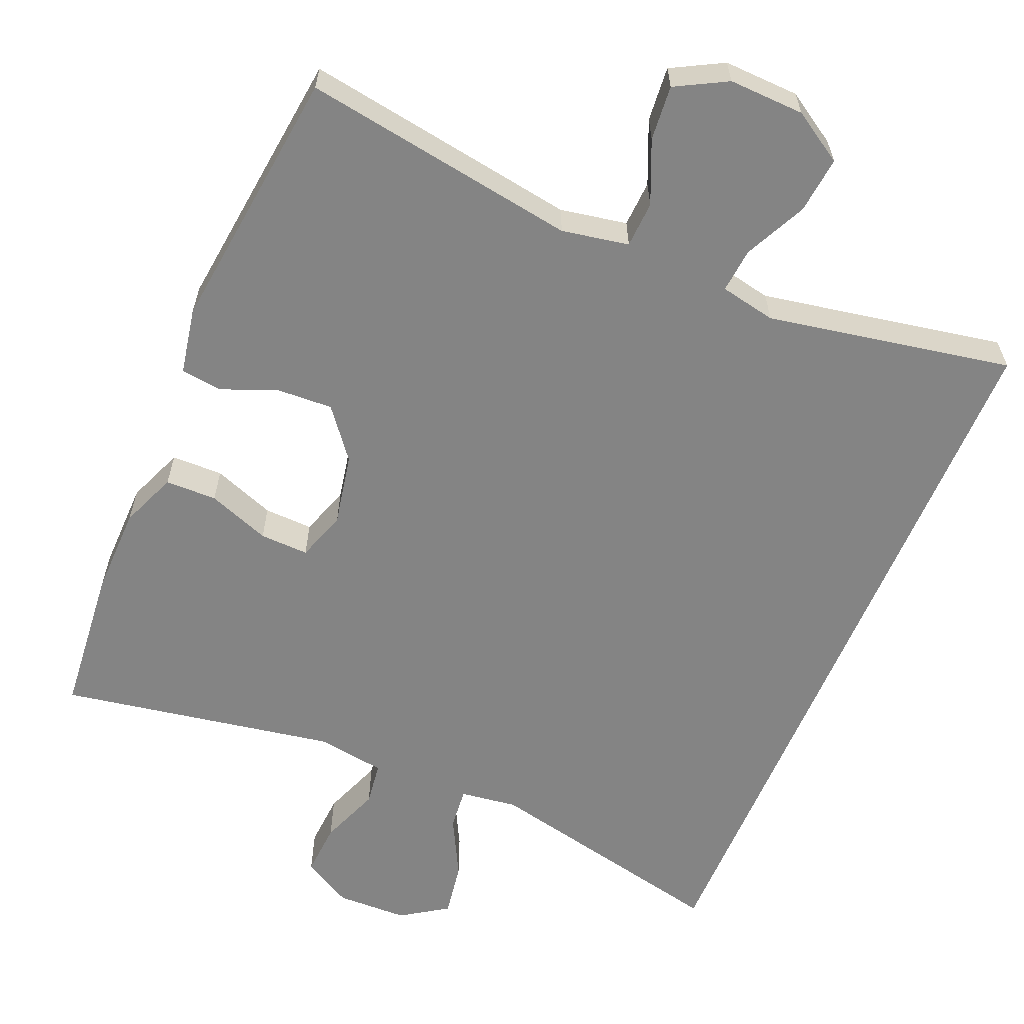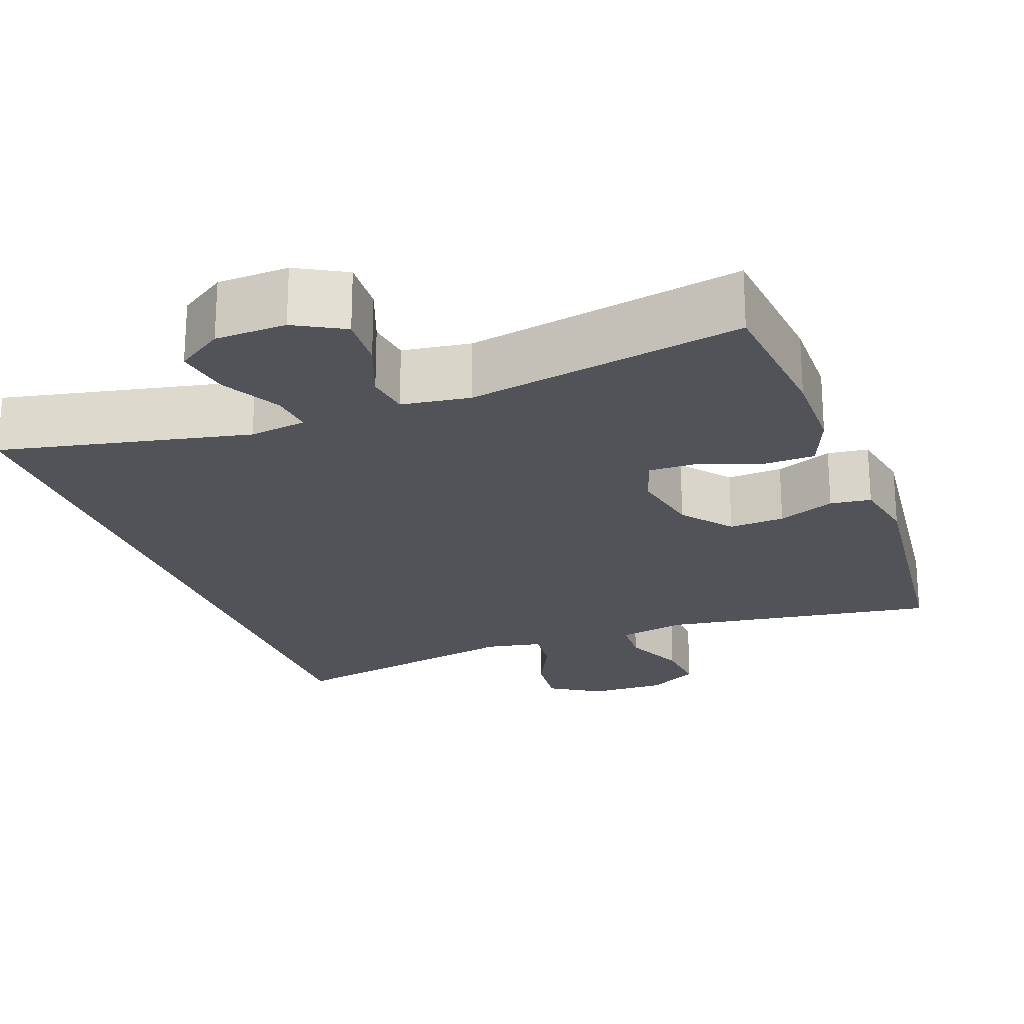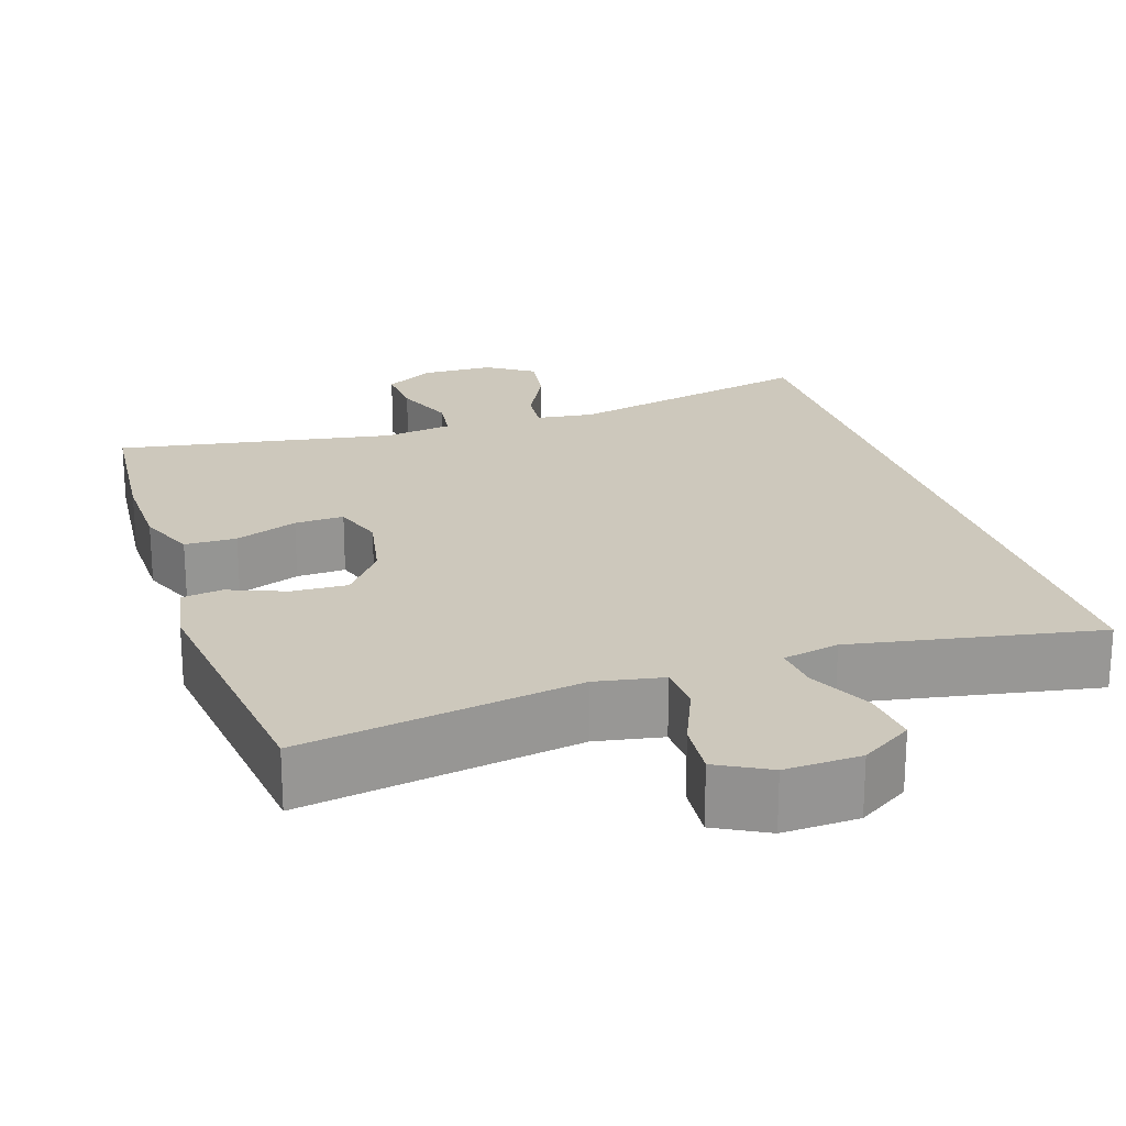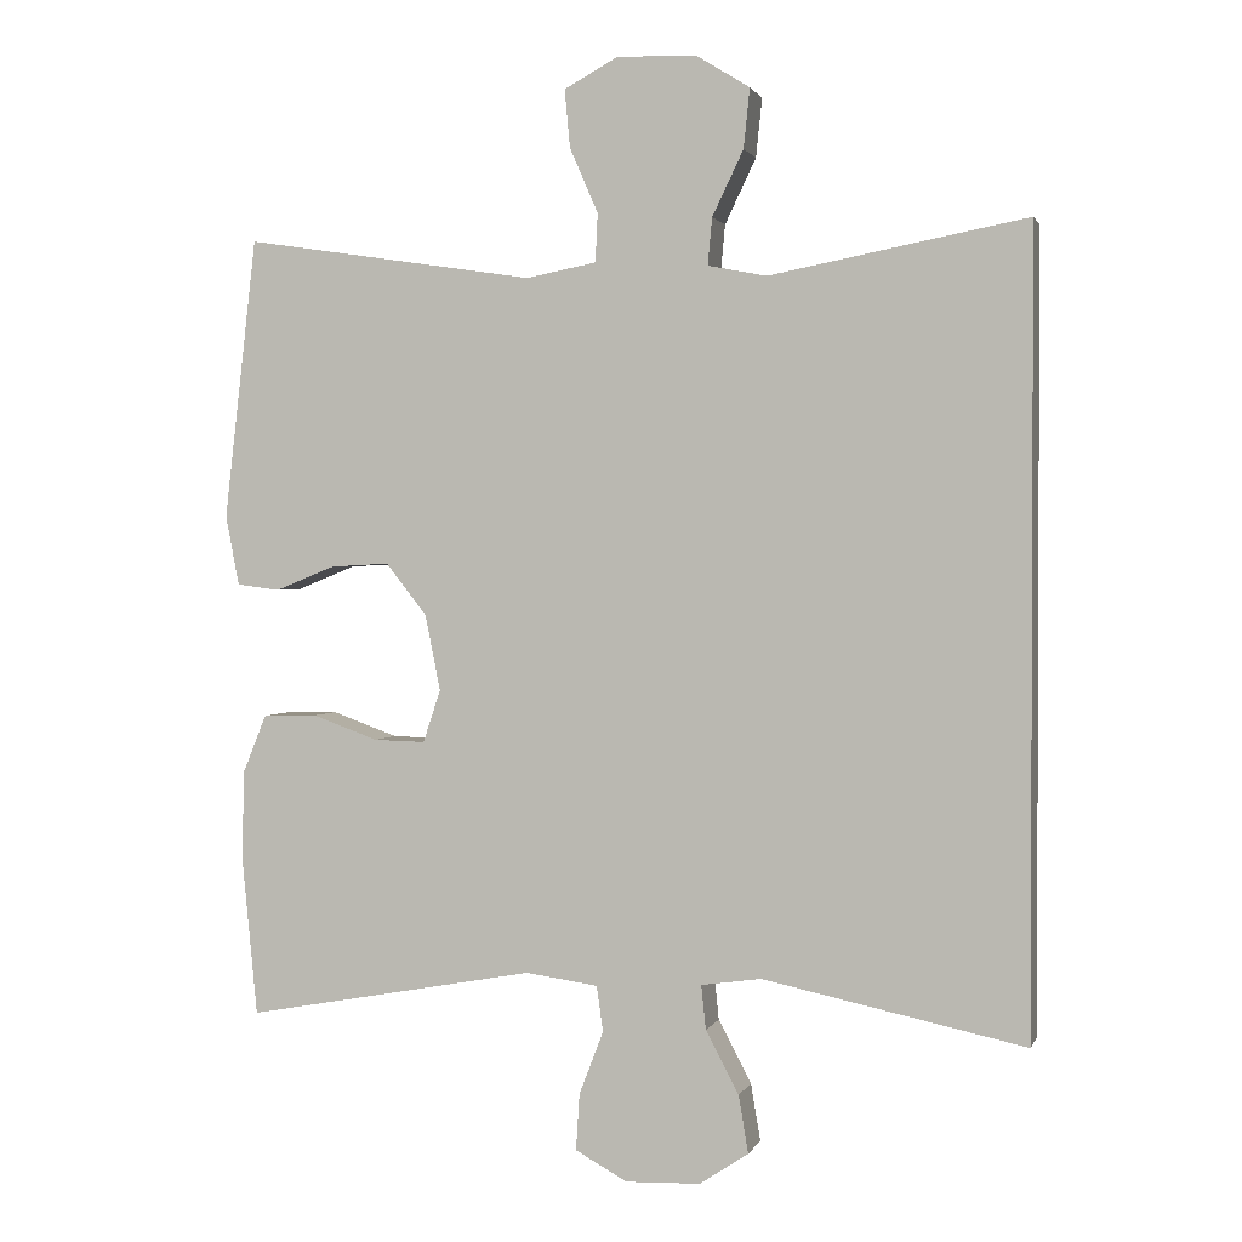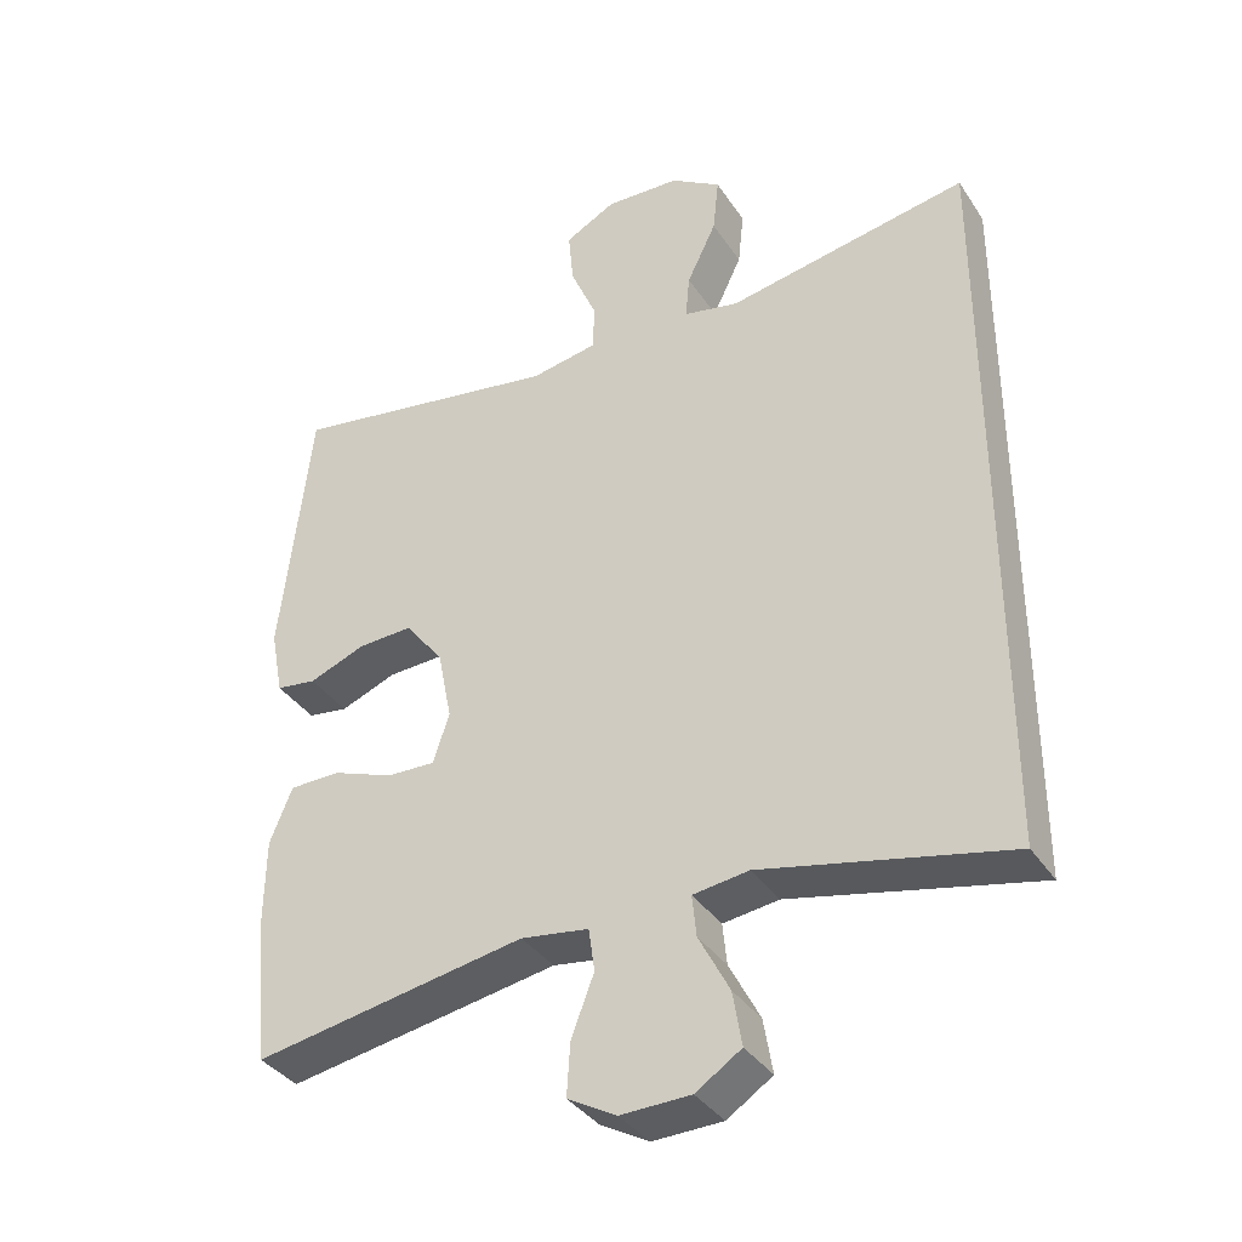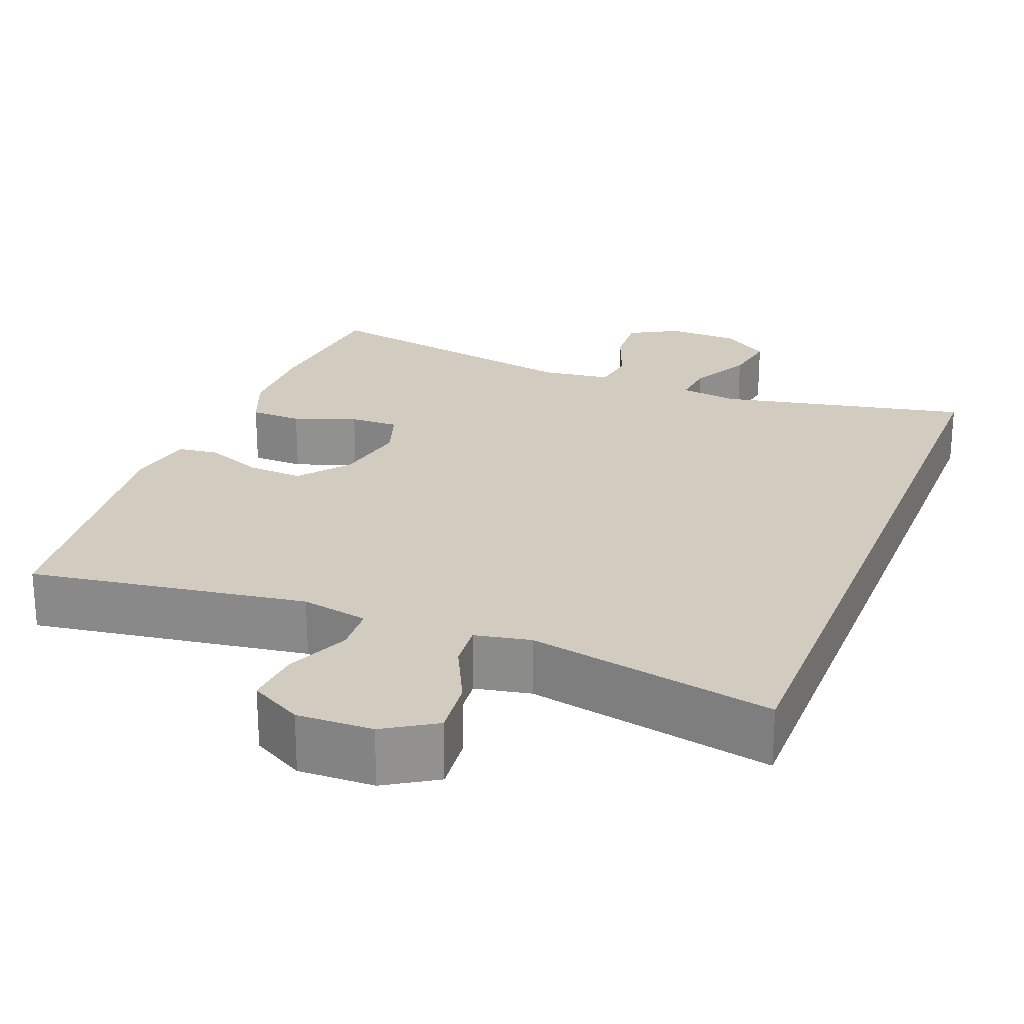
<metadata>
{"format":"obj","ext":"obj","renderer":"f3d","projection":"perspective","resolution":1024,"background":"white","views":[{"elev":-61.3,"azim":-23.0,"up":"+Y"},{"elev":-22.6,"azim":-159.6,"up":"+Y"},{"elev":22.2,"azim":-18.4,"up":"+Y"},{"elev":1.3,"azim":14.6,"up":"+Z"},{"elev":-36.3,"azim":29.3,"up":"+Z"},{"elev":24.2,"azim":21.4,"up":"+Y"}]}
</metadata>
<code>
o path8_path8.001
v 0.4948 0.0375 0.4926
v 0.1689 0.0375 0.4302
v 0.09436 0.0375 0.4449
v 0.0999 0.0375 0.5045
v 0.1396 0.0375 0.5872
v 0.1474 0.0375 0.6624
v 0.07942 0.0375 0.7047
v -0.02125 0.0375 0.7078
v -0.08959 0.0375 0.6706
v -0.08277 0.0375 0.5974
v -0.04677 0.0375 0.5143
v -0.04976 0.0375 0.4529
v -0.1388 0.0375 0.4358
v -0.5069 0.0375 0.4926
v -0.5475 0.0375 0.137
v -0.5304 0.0375 0.04881
v -0.4761 0.0375 0.04169
v -0.4006 0.0375 0.0719
v -0.3266 0.0375 0.07584
v -0.2745 0.0375 0.01041
v -0.2553 0.0375 -0.08543
v -0.2774 0.0375 -0.1522
v -0.3425 0.0375 -0.1503
v -0.4254 0.0375 -0.1201
v -0.4939 0.0375 -0.1216
v -0.5244 0.0375 -0.1965
v -0.526 0.0375 -0.3133
v -0.5069 0.0375 -0.5093
v -0.1396 0.0375 -0.4427
v -0.04817 0.0375 -0.4556
v -0.0401 0.0375 -0.5134
v -0.0708 0.0375 -0.5937
v -0.07525 0.0375 -0.665
v -0.009635 0.0375 -0.7012
v 0.08508 0.0375 -0.6982
v 0.1467 0.0375 -0.6572
v 0.1345 0.0375 -0.5843
v 0.09265 0.0375 -0.5049
v 0.08693 0.0375 -0.4491
v 0.1629 0.0375 -0.4384
v 0.4948 0.0375 -0.5093
v 0.4948 -0.0375 0.4926
v 0.1689 -0.0375 0.4302
v 0.09436 -0.0375 0.4449
v 0.0999 -0.0375 0.5045
v 0.1396 -0.0375 0.5872
v 0.1474 -0.0375 0.6624
v 0.07942 -0.0375 0.7047
v -0.02125 -0.0375 0.7078
v -0.08959 -0.0375 0.6706
v -0.08277 -0.0375 0.5974
v -0.04677 -0.0375 0.5143
v -0.04976 -0.0375 0.4529
v -0.1388 -0.0375 0.4358
v -0.5069 -0.0375 0.4926
v -0.5475 -0.0375 0.137
v -0.5304 -0.0375 0.04881
v -0.4761 -0.0375 0.04169
v -0.4006 -0.0375 0.0719
v -0.3266 -0.0375 0.07584
v -0.2745 -0.0375 0.01041
v -0.2553 -0.0375 -0.08543
v -0.2774 -0.0375 -0.1522
v -0.3425 -0.0375 -0.1503
v -0.4254 -0.0375 -0.1201
v -0.4939 -0.0375 -0.1216
v -0.5244 -0.0375 -0.1965
v -0.526 -0.0375 -0.3133
v -0.5069 -0.0375 -0.5093
v -0.1396 -0.0375 -0.4427
v -0.04817 -0.0375 -0.4556
v -0.0401 -0.0375 -0.5134
v -0.0708 -0.0375 -0.5937
v -0.07525 -0.0375 -0.665
v -0.009635 -0.0375 -0.7012
v 0.08508 -0.0375 -0.6982
v 0.1467 -0.0375 -0.6572
v 0.1345 -0.0375 -0.5843
v 0.09265 -0.0375 -0.5049
v 0.08693 -0.0375 -0.4491
v 0.1629 -0.0375 -0.4384
v 0.4948 -0.0375 -0.5093
v 0.4948 0.0375 0.4926
v 0.4948 0.0375 0.4926
v 0.4948 0.0375 -0.5093
v 0.4948 0.0375 -0.5093
v 0.1689 0.0375 0.4302
v 0.1629 0.0375 -0.4384
v 0.09436 0.0375 0.4449
v 0.09436 0.0375 0.4449
v 0.08693 0.0375 -0.4491
v 0.08693 0.0375 -0.4491
v 0.1396 0.0375 0.5872
v 0.1474 0.0375 0.6624
v 0.1474 0.0375 0.6624
v 0.07942 0.0375 0.7047
v 0.08508 0.0375 -0.6982
v 0.1467 0.0375 -0.6572
v 0.1467 0.0375 -0.6572
v 0.1345 0.0375 -0.5843
v 0.0999 0.0375 0.5045
v 0.09265 0.0375 -0.5049
v -0.009635 0.0375 -0.7012
v -0.02125 0.0375 0.7078
v -0.07525 0.0375 -0.665
v -0.07525 0.0375 -0.665
v -0.08959 0.0375 0.6706
v -0.08959 0.0375 0.6706
v -0.0708 0.0375 -0.5937
v -0.0401 0.0375 -0.5134
v -0.04817 0.0375 -0.4556
v -0.04817 0.0375 -0.4556
v -0.04677 0.0375 0.5143
v -0.04976 0.0375 0.4529
v -0.04976 0.0375 0.4529
v -0.08277 0.0375 0.5974
v -0.1396 0.0375 -0.4427
v -0.1388 0.0375 0.4358
v -0.2553 0.0375 -0.08543
v -0.2774 0.0375 -0.1522
v -0.2774 0.0375 -0.1522
v -0.2745 0.0375 0.01041
v -0.3266 0.0375 0.07584
v -0.3425 0.0375 -0.1503
v -0.4006 0.0375 0.0719
v -0.4254 0.0375 -0.1201
v -0.4761 0.0375 0.04169
v -0.5069 0.0375 -0.5093
v -0.5069 0.0375 -0.5093
v -0.4939 0.0375 -0.1216
v -0.4939 0.0375 -0.1216
v -0.5304 0.0375 0.04881
v -0.5304 0.0375 0.04881
v -0.5069 0.0375 0.4926
v -0.5069 0.0375 0.4926
v -0.5244 0.0375 -0.1965
v -0.526 0.0375 -0.3133
v -0.5475 0.0375 0.137
v 0.4948 -0.0375 0.4926
v 0.4948 -0.0375 0.4926
v 0.4948 -0.0375 -0.5093
v 0.4948 -0.0375 -0.5093
v 0.1689 -0.0375 0.4302
v 0.1629 -0.0375 -0.4384
v 0.09436 -0.0375 0.4449
v 0.09436 -0.0375 0.4449
v 0.08693 -0.0375 -0.4491
v 0.08693 -0.0375 -0.4491
v 0.1396 -0.0375 0.5872
v 0.1474 -0.0375 0.6624
v 0.1474 -0.0375 0.6624
v 0.07942 -0.0375 0.7047
v 0.08508 -0.0375 -0.6982
v 0.1467 -0.0375 -0.6572
v 0.1467 -0.0375 -0.6572
v 0.1345 -0.0375 -0.5843
v 0.0999 -0.0375 0.5045
v 0.09265 -0.0375 -0.5049
v -0.009635 -0.0375 -0.7012
v -0.02125 -0.0375 0.7078
v -0.07525 -0.0375 -0.665
v -0.07525 -0.0375 -0.665
v -0.08959 -0.0375 0.6706
v -0.08959 -0.0375 0.6706
v -0.0708 -0.0375 -0.5937
v -0.0401 -0.0375 -0.5134
v -0.04817 -0.0375 -0.4556
v -0.04817 -0.0375 -0.4556
v -0.04677 -0.0375 0.5143
v -0.04976 -0.0375 0.4529
v -0.04976 -0.0375 0.4529
v -0.08277 -0.0375 0.5974
v -0.1396 -0.0375 -0.4427
v -0.1388 -0.0375 0.4358
v -0.2553 -0.0375 -0.08543
v -0.2774 -0.0375 -0.1522
v -0.2774 -0.0375 -0.1522
v -0.2745 -0.0375 0.01041
v -0.3266 -0.0375 0.07584
v -0.3425 -0.0375 -0.1503
v -0.4006 -0.0375 0.0719
v -0.4254 -0.0375 -0.1201
v -0.4761 -0.0375 0.04169
v -0.5069 -0.0375 -0.5093
v -0.5069 -0.0375 -0.5093
v -0.4939 -0.0375 -0.1216
v -0.4939 -0.0375 -0.1216
v -0.5304 -0.0375 0.04881
v -0.5304 -0.0375 0.04881
v -0.5069 -0.0375 0.4926
v -0.5069 -0.0375 0.4926
v -0.5244 -0.0375 -0.1965
v -0.526 -0.0375 -0.3133
v -0.5475 -0.0375 0.137
f 173 180 193
f 180 173 176
f 139 144 141
f 156 153 154
f 178 143 145
f 149 152 172
f 143 144 139
f 147 166 158
f 172 160 163
f 175 167 147
f 169 149 172
f 182 192 180
f 157 149 169
f 190 179 174
f 174 178 170
f 175 144 143
f 175 143 178
f 165 159 156
f 169 145 157
f 172 152 160
f 186 192 182
f 165 158 166
f 176 167 175
f 161 159 165
f 158 165 156
f 167 176 173
f 167 166 147
f 156 159 153
f 175 147 144
f 178 145 170
f 152 149 150
f 181 179 190
f 170 145 169
f 179 178 174
f 181 194 183
f 173 193 184
f 193 180 192
f 194 181 190
f 183 194 188
f 86 84 140 142
f 1 2 43 42
f 40 41 82 81
f 2 90 146 43
f 92 40 81 148
f 5 95 151 46
f 6 7 48 47
f 35 99 155 76
f 36 37 78 77
f 4 5 46 45
f 37 38 79 78
f 3 4 45 44
f 38 39 80 79
f 34 35 76 75
f 7 8 49 48
f 106 34 75 162
f 8 108 164 49
f 32 33 74 73
f 31 32 73 72
f 112 31 72 168
f 11 115 171 52
f 10 11 52 51
f 9 10 51 50
f 29 30 71 70
f 12 13 54 53
f 21 121 177 62
f 20 21 62 61
f 19 20 61 60
f 22 23 64 63
f 18 19 60 59
f 23 24 65 64
f 17 18 59 58
f 129 29 70 185
f 24 131 187 65
f 133 17 58 189
f 13 135 191 54
f 25 26 67 66
f 27 28 69 68
f 26 27 68 67
f 15 16 57 56
f 14 15 56 55
f 117 137 124
f 124 120 117
f 83 85 88
f 100 98 97
f 122 89 87
f 93 116 96
f 87 83 88
f 91 102 110
f 116 107 104
f 119 91 111
f 113 116 93
f 126 124 136
f 101 113 93
f 134 118 123
f 118 114 122
f 119 87 88
f 119 122 87
f 109 100 103
f 113 101 89
f 116 104 96
f 130 126 136
f 109 110 102
f 120 119 111
f 105 109 103
f 102 100 109
f 111 117 120
f 111 91 110
f 100 97 103
f 119 88 91
f 122 114 89
f 96 94 93
f 125 134 123
f 114 113 89
f 123 118 122
f 125 127 138
f 117 128 137
f 137 136 124
f 138 134 125
f 127 132 138

</code>
